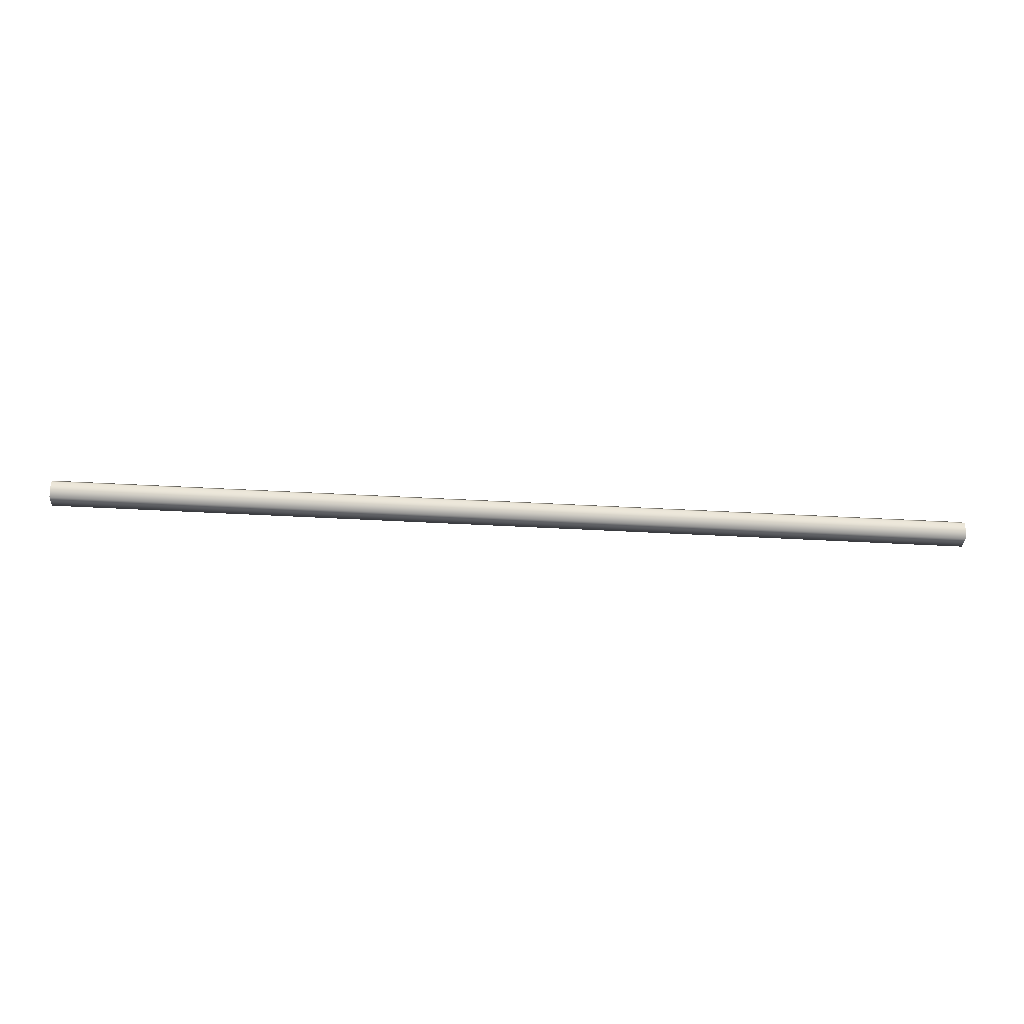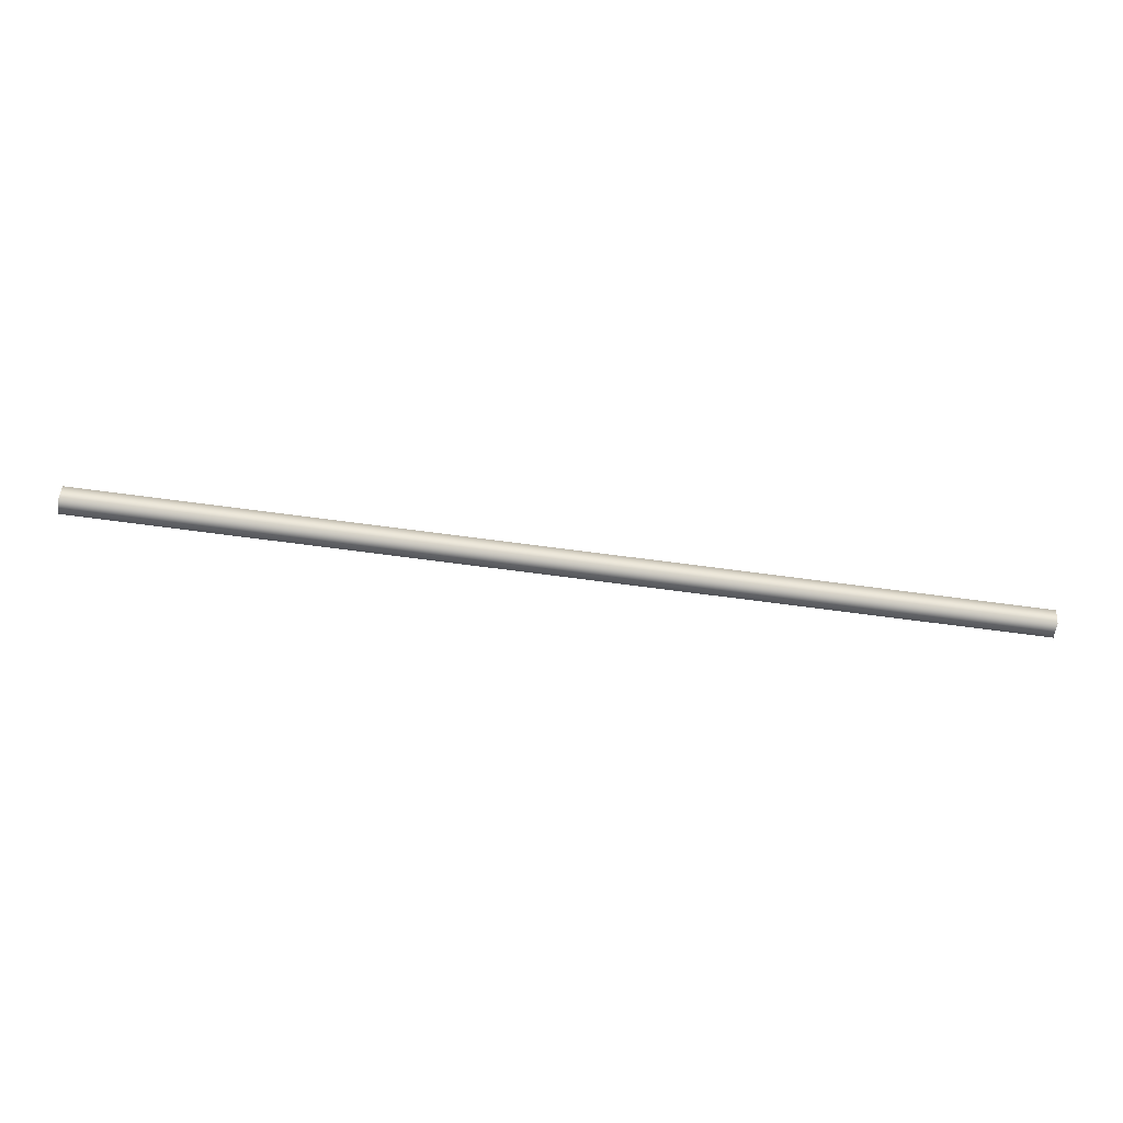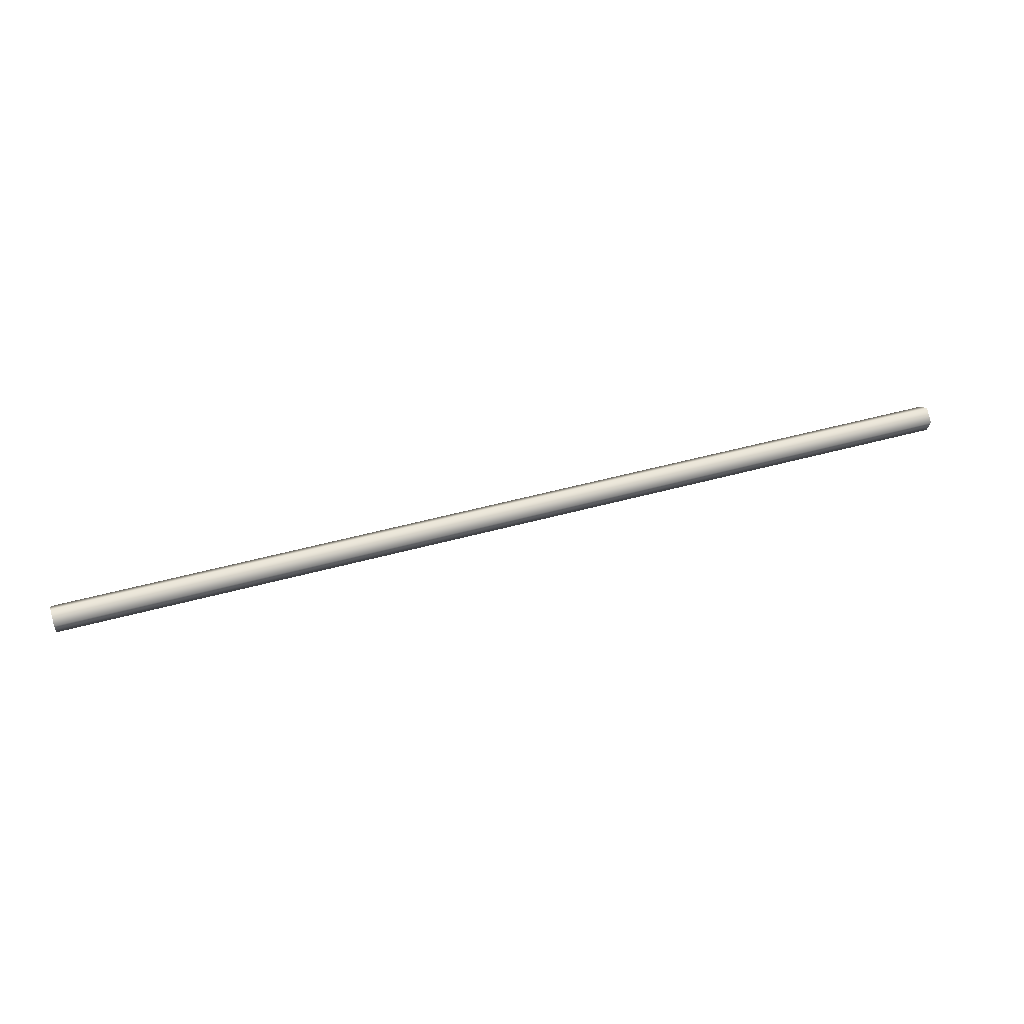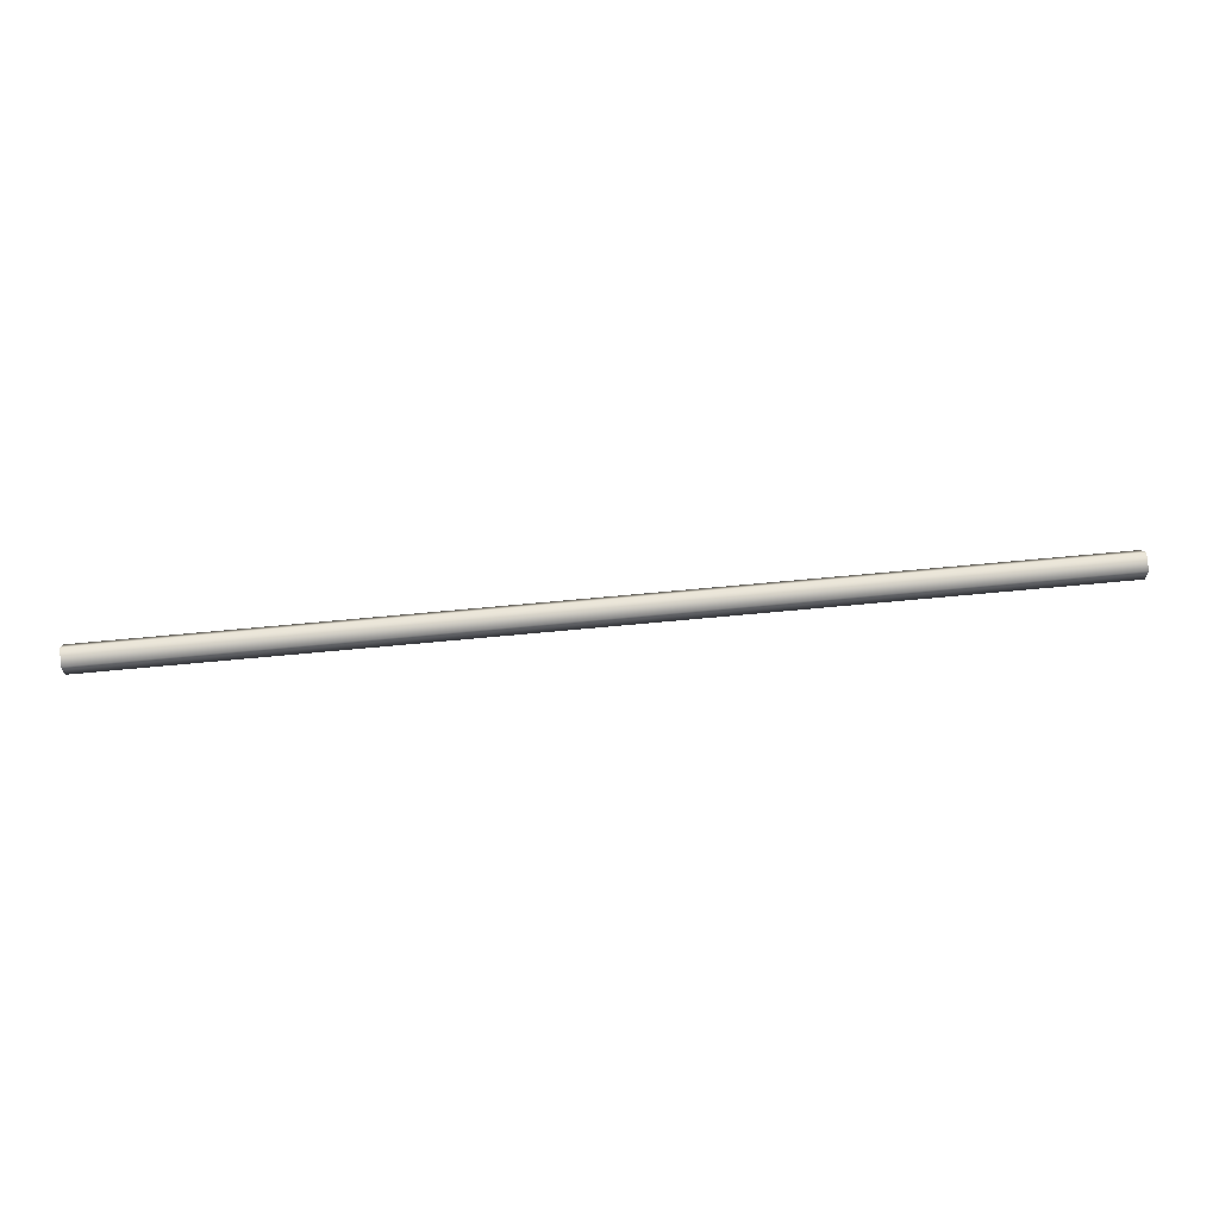
<metadata>
{"format":"obj","ext":"obj","renderer":"f3d","projection":"perspective","resolution":1024,"background":"white","views":[{"elev":-49.8,"azim":-3.4,"up":"+Y"},{"elev":-76.6,"azim":-7.3,"up":"+Y"},{"elev":47.1,"azim":-17.5,"up":"+Z"},{"elev":63.8,"azim":174.4,"up":"+Y"}]}
</metadata>
<code>
o BP2a_2_1/BP2a_2/mesh20/mesh20-geometry#mesh20-geometry
v 0.3942 -0.4487 0.6273
v -0.3863 -0.4377 0.6194
v -0.3863 -0.4487 0.6273
v 0.3942 -0.4377 0.6194
v 0.3942 -0.4596 0.6194
v 0.3942 -0.4419 0.6065
v -0.3863 -0.4596 0.6194
v -0.3863 -0.4419 0.6065
v 0.3942 -0.4554 0.6065
v -0.3863 -0.4554 0.6065
f 1 2 3
f 2 1 4
f 3 2 1
f 4 1 2
f 3 5 1
f 1 5 3
f 6 2 4
f 4 2 6
f 5 3 7
f 7 3 5
f 2 6 8
f 8 6 2
f 7 9 5
f 5 9 7
f 6 10 8
f 8 10 6
f 9 7 10
f 10 7 9
f 10 6 9
f 9 6 10

</code>
